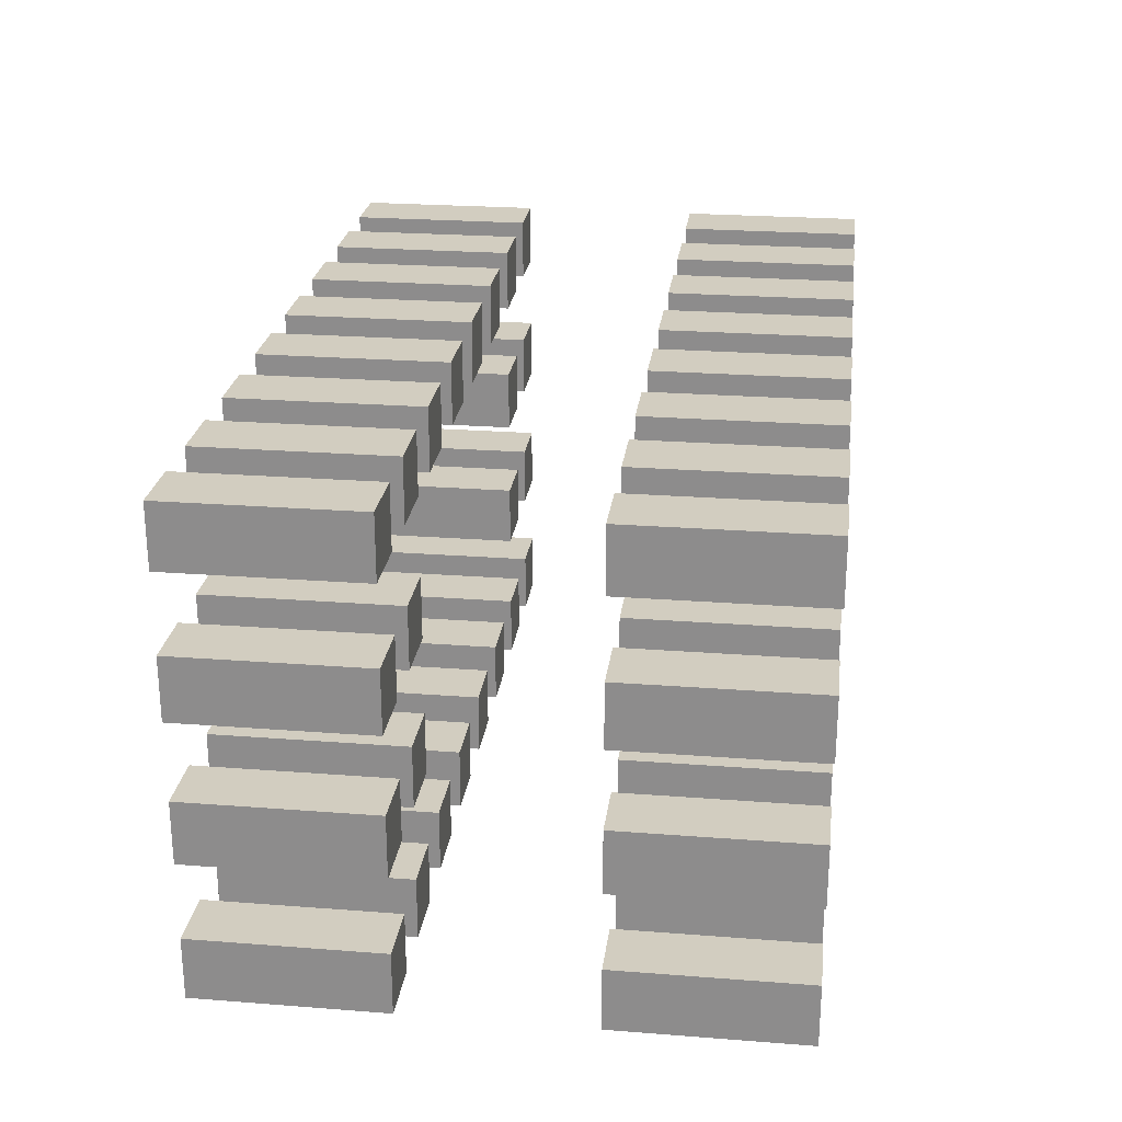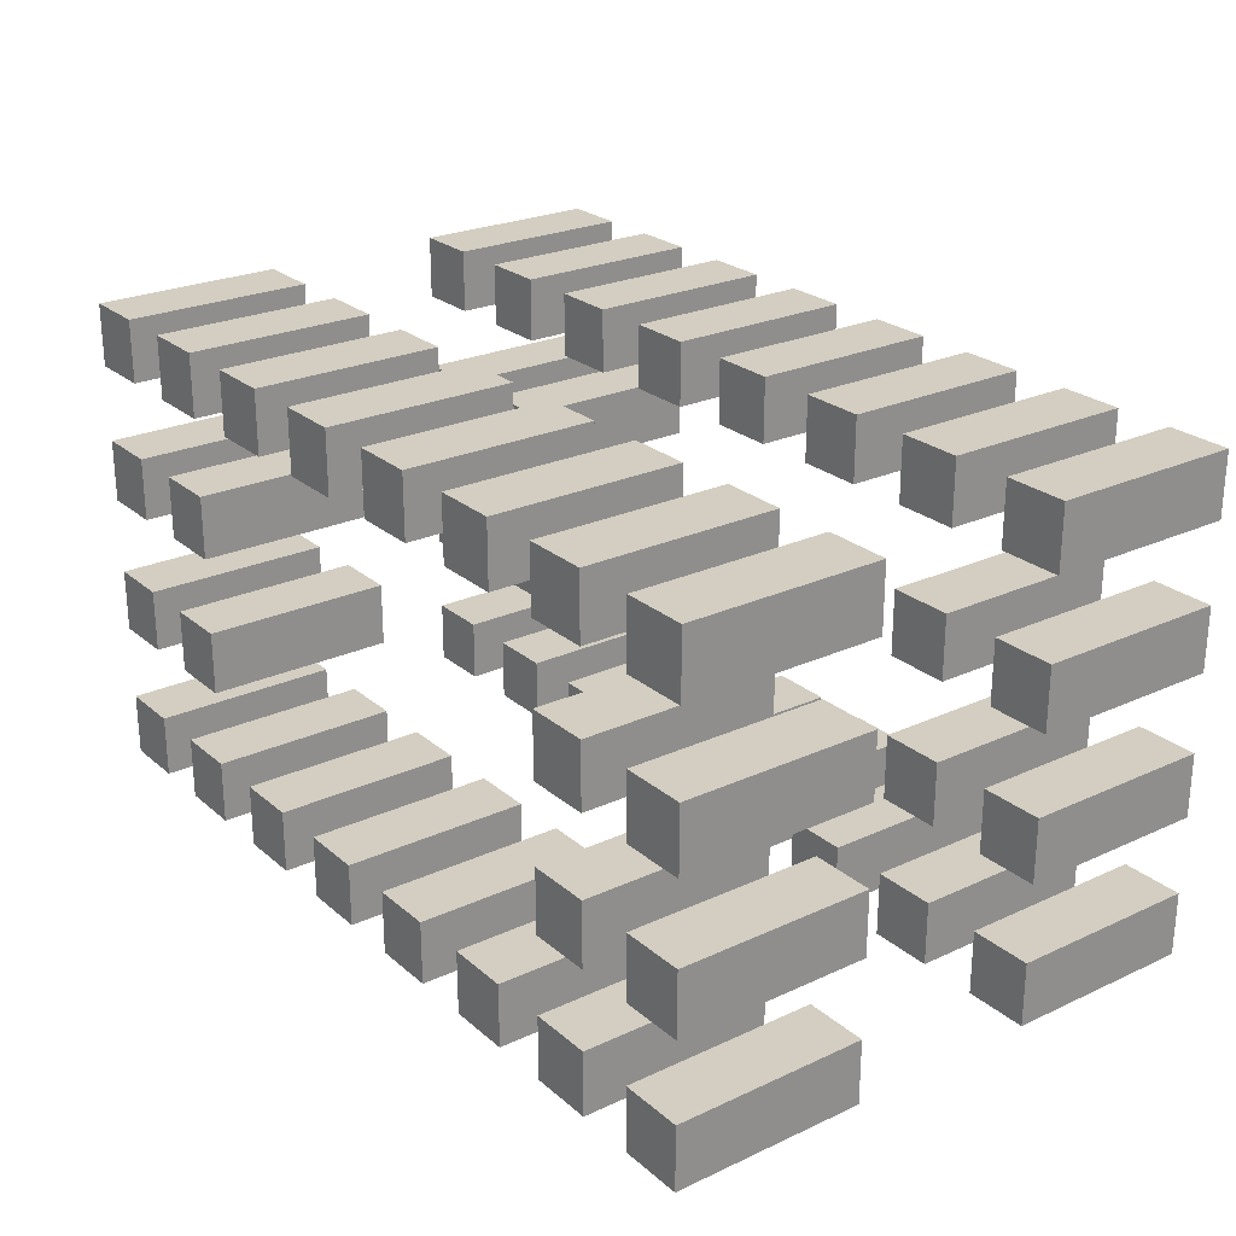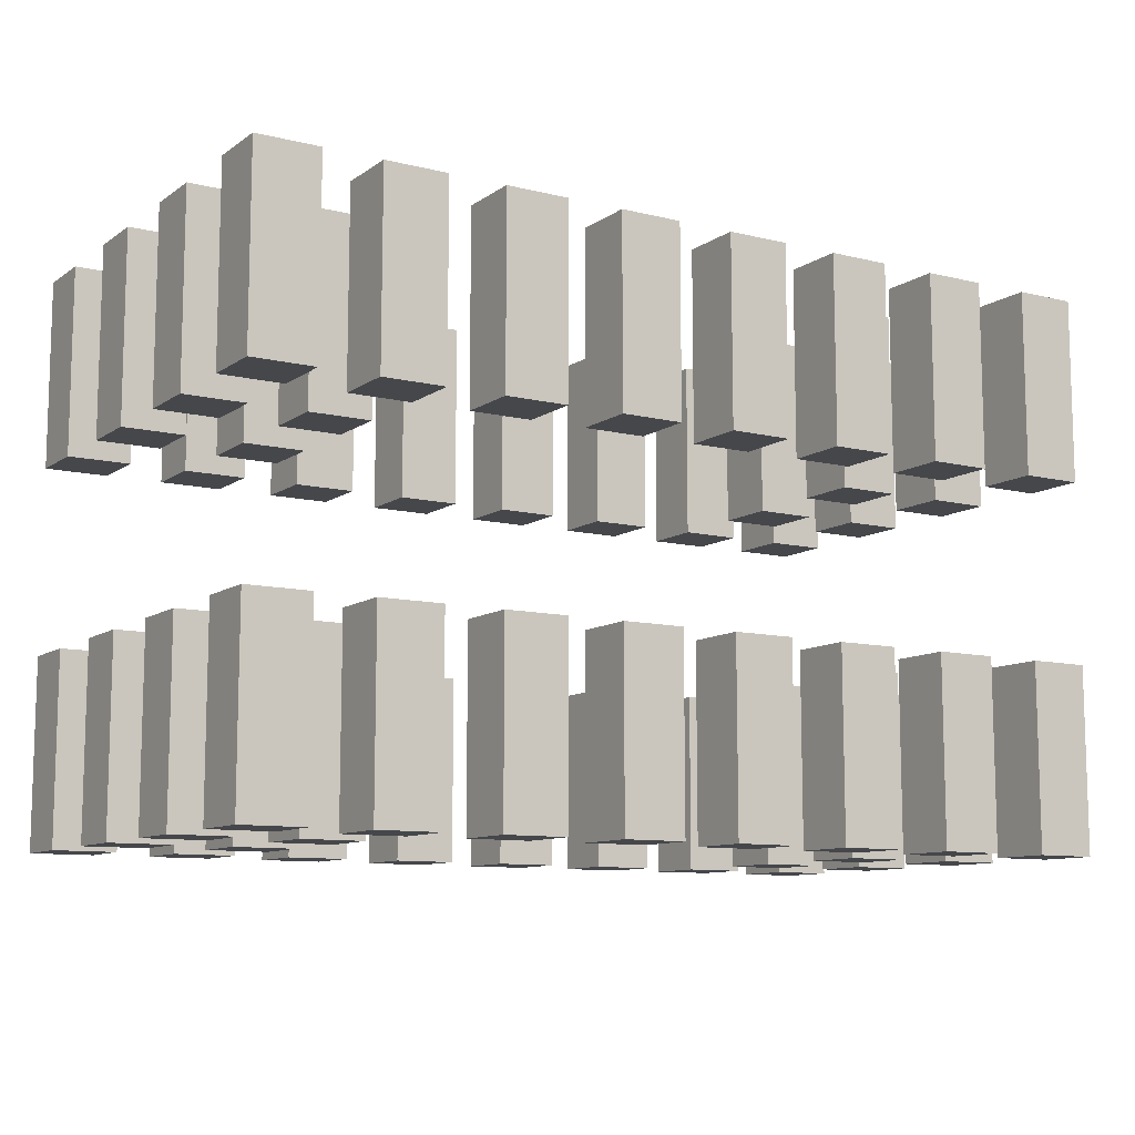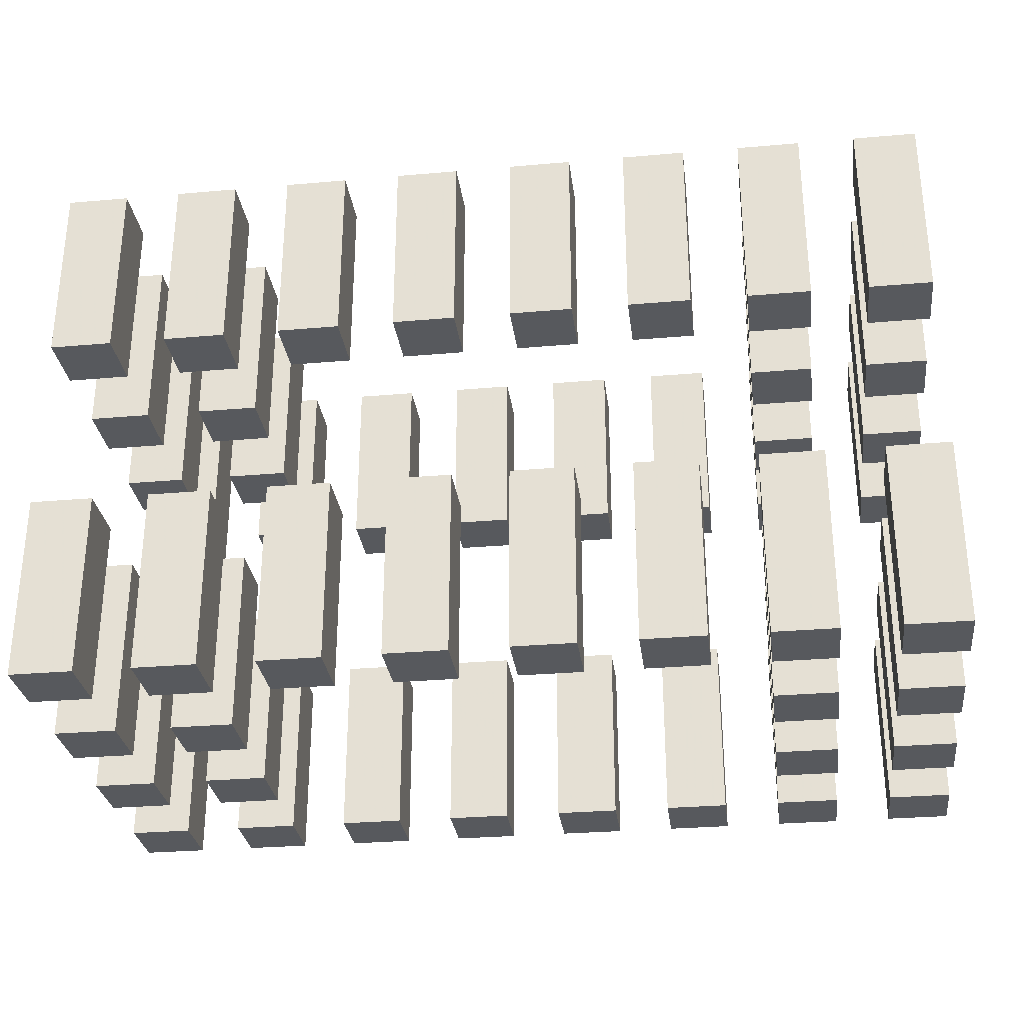
<metadata>
{"format":"obj","ext":"obj","renderer":"f3d","projection":"perspective","resolution":1024,"background":"white","views":[{"elev":24.5,"azim":-82.8,"up":"+Y"},{"elev":24.9,"azim":53.3,"up":"+Y"},{"elev":-10.2,"azim":148.3,"up":"+Z"},{"elev":-29.7,"azim":-172.7,"up":"+Z"}]}
</metadata>
<code>
g Null
v -140.9 -104.4 -121.6
v -140.9 104.4 -121.6
v 140.9 -104.4 -121.6
v 140.9 104.4 -121.6
v 140.9 -104.4 -222.2
v 140.9 104.4 -222.2
v -140.9 -104.4 -222.2
v -140.9 104.4 -222.2
v -75.45 -50.3 -30.95
v -75.45 50.3 -30.95
v 75.45 -50.3 -30.95
v 75.45 50.3 -30.95
v 75.45 -50.3 -131.6
v 75.45 50.3 -131.6
v -75.45 -50.3 -131.6
v -75.45 50.3 -131.6
v -216.3 -115.7 45.27
v -216.3 -85.51 45.27
v -186.1 -115.7 45.27
v -186.1 -85.51 45.27
v -186.1 -115.7 -45.27
v -186.1 -85.51 -45.27
v -216.3 -115.7 -45.27
v -216.3 -85.51 -45.27
v -158.8 -115.7 45.27
v -158.8 -85.51 45.27
v -128.6 -115.7 45.27
v -128.6 -85.51 45.27
v -128.6 -115.7 -45.27
v -128.6 -85.51 -45.27
v -158.8 -115.7 -45.27
v -158.8 -85.51 -45.27
v -101.3 -115.7 45.27
v -101.3 -85.51 45.27
v -71.14 -115.7 45.27
v -71.14 -85.51 45.27
v -71.14 -115.7 -45.27
v -71.14 -85.51 -45.27
v -101.3 -115.7 -45.27
v -101.3 -85.51 -45.27
v -43.83 -115.7 45.27
v -43.83 -85.51 45.27
v -13.65 -115.7 45.27
v -13.65 -85.51 45.27
v -13.65 -115.7 -45.27
v -13.65 -85.51 -45.27
v -43.83 -115.7 -45.27
v -43.83 -85.51 -45.27
v 13.65 -115.7 45.27
v 13.65 -85.51 45.27
v 43.83 -115.7 45.27
v 43.83 -85.51 45.27
v 43.83 -115.7 -45.27
v 43.83 -85.51 -45.27
v 13.65 -115.7 -45.27
v 13.65 -85.51 -45.27
v 71.14 -115.7 45.27
v 71.14 -85.51 45.27
v 101.3 -115.7 45.27
v 101.3 -85.51 45.27
v 101.3 -115.7 -45.27
v 101.3 -85.51 -45.27
v 71.14 -115.7 -45.27
v 71.14 -85.51 -45.27
v 128.6 -115.7 45.27
v 128.6 -85.51 45.27
v 158.8 -115.7 45.27
v 158.8 -85.51 45.27
v 158.8 -115.7 -45.27
v 158.8 -85.51 -45.27
v 128.6 -115.7 -45.27
v 128.6 -85.51 -45.27
v 186.1 -115.7 45.27
v 186.1 -85.51 45.27
v 216.3 -115.7 45.27
v 216.3 -85.51 45.27
v 216.3 -115.7 -45.27
v 216.3 -85.51 -45.27
v 186.1 -115.7 -45.27
v 186.1 -85.51 -45.27
v -216.3 -48.62 45.27
v -216.3 -18.44 45.27
v -186.1 -48.62 45.27
v -186.1 -18.44 45.27
v -186.1 -48.62 -45.27
v -186.1 -18.44 -45.27
v -216.3 -48.62 -45.27
v -216.3 -18.44 -45.27
v -158.8 -48.62 45.27
v -158.8 -18.44 45.27
v -128.6 -48.62 45.27
v -128.6 -18.44 45.27
v -128.6 -48.62 -45.27
v -128.6 -18.44 -45.27
v -158.8 -48.62 -45.27
v -158.8 -18.44 -45.27
v 128.6 -48.62 45.27
v 128.6 -18.44 45.27
v 158.8 -48.62 45.27
v 158.8 -18.44 45.27
v 158.8 -48.62 -45.27
v 158.8 -18.44 -45.27
v 128.6 -48.62 -45.27
v 128.6 -18.44 -45.27
v 186.1 -48.62 45.27
v 186.1 -18.44 45.27
v 216.3 -48.62 45.27
v 216.3 -18.44 45.27
v 216.3 -48.62 -45.27
v 216.3 -18.44 -45.27
v 186.1 -48.62 -45.27
v 186.1 -18.44 -45.27
v -216.3 18.44 45.27
v -216.3 48.62 45.27
v -186.1 18.44 45.27
v -186.1 48.62 45.27
v -186.1 18.44 -45.27
v -186.1 48.62 -45.27
v -216.3 18.44 -45.27
v -216.3 48.62 -45.27
v -158.8 18.44 45.27
v -158.8 48.62 45.27
v -128.6 18.44 45.27
v -128.6 48.62 45.27
v -128.6 18.44 -45.27
v -128.6 48.62 -45.27
v -158.8 18.44 -45.27
v -158.8 48.62 -45.27
v 128.6 18.44 45.27
v 128.6 48.62 45.27
v 158.8 18.44 45.27
v 158.8 48.62 45.27
v 158.8 18.44 -45.27
v 158.8 48.62 -45.27
v 128.6 18.44 -45.27
v 128.6 48.62 -45.27
v 186.1 18.44 45.27
v 186.1 48.62 45.27
v 216.3 18.44 45.27
v 216.3 48.62 45.27
v 216.3 18.44 -45.27
v 216.3 48.62 -45.27
v 186.1 18.44 -45.27
v 186.1 48.62 -45.27
v -216.3 85.51 45.27
v -216.3 115.7 45.27
v -186.1 85.51 45.27
v -186.1 115.7 45.27
v -186.1 85.51 -45.27
v -186.1 115.7 -45.27
v -216.3 85.51 -45.27
v -216.3 115.7 -45.27
v -158.8 85.51 45.27
v -158.8 115.7 45.27
v -128.6 85.51 45.27
v -128.6 115.7 45.27
v -128.6 85.51 -45.27
v -128.6 115.7 -45.27
v -158.8 85.51 -45.27
v -158.8 115.7 -45.27
v -101.3 85.51 45.27
v -101.3 115.7 45.27
v -71.14 85.51 45.27
v -71.14 115.7 45.27
v -71.14 85.51 -45.27
v -71.14 115.7 -45.27
v -101.3 85.51 -45.27
v -101.3 115.7 -45.27
v -43.83 85.51 45.27
v -43.83 115.7 45.27
v -13.65 85.51 45.27
v -13.65 115.7 45.27
v -13.65 85.51 -45.27
v -13.65 115.7 -45.27
v -43.83 85.51 -45.27
v -43.83 115.7 -45.27
v 13.65 85.51 45.27
v 13.65 115.7 45.27
v 43.83 85.51 45.27
v 43.83 115.7 45.27
v 43.83 85.51 -45.27
v 43.83 115.7 -45.27
v 13.65 85.51 -45.27
v 13.65 115.7 -45.27
v 71.14 85.51 45.27
v 71.14 115.7 45.27
v 101.3 85.51 45.27
v 101.3 115.7 45.27
v 101.3 85.51 -45.27
v 101.3 115.7 -45.27
v 71.14 85.51 -45.27
v 71.14 115.7 -45.27
v 128.6 85.51 45.27
v 128.6 115.7 45.27
v 158.8 85.51 45.27
v 158.8 115.7 45.27
v 158.8 85.51 -45.27
v 158.8 115.7 -45.27
v 128.6 85.51 -45.27
v 128.6 115.7 -45.27
v 186.1 85.51 45.27
v 186.1 115.7 45.27
v 216.3 85.51 45.27
v 216.3 115.7 45.27
v 216.3 85.51 -45.27
v 216.3 115.7 -45.27
v 186.1 85.51 -45.27
v 186.1 115.7 -45.27
v -216.3 -115.7 -134.1
v -216.3 -85.51 -134.1
v -186.1 -115.7 -134.1
v -186.1 -85.51 -134.1
v -186.1 -115.7 -224.7
v -186.1 -85.51 -224.7
v -216.3 -115.7 -224.7
v -216.3 -85.51 -224.7
v -158.8 -115.7 -134.1
v -158.8 -85.51 -134.1
v -128.6 -115.7 -134.1
v -128.6 -85.51 -134.1
v -128.6 -115.7 -224.7
v -128.6 -85.51 -224.7
v -158.8 -115.7 -224.7
v -158.8 -85.51 -224.7
v -101.3 -115.7 -134.1
v -101.3 -85.51 -134.1
v -71.14 -115.7 -134.1
v -71.14 -85.51 -134.1
v -71.14 -115.7 -224.7
v -71.14 -85.51 -224.7
v -101.3 -115.7 -224.7
v -101.3 -85.51 -224.7
v -43.83 -115.7 -134.1
v -43.83 -85.51 -134.1
v -13.65 -115.7 -134.1
v -13.65 -85.51 -134.1
v -13.65 -115.7 -224.7
v -13.65 -85.51 -224.7
v -43.83 -115.7 -224.7
v -43.83 -85.51 -224.7
v 13.65 -115.7 -134.1
v 13.65 -85.51 -134.1
v 43.83 -115.7 -134.1
v 43.83 -85.51 -134.1
v 43.83 -115.7 -224.7
v 43.83 -85.51 -224.7
v 13.65 -115.7 -224.7
v 13.65 -85.51 -224.7
v 71.14 -115.7 -134.1
v 71.14 -85.51 -134.1
v 101.3 -115.7 -134.1
v 101.3 -85.51 -134.1
v 101.3 -115.7 -224.7
v 101.3 -85.51 -224.7
v 71.14 -115.7 -224.7
v 71.14 -85.51 -224.7
v 128.6 -115.7 -134.1
v 128.6 -85.51 -134.1
v 158.8 -115.7 -134.1
v 158.8 -85.51 -134.1
v 158.8 -115.7 -224.7
v 158.8 -85.51 -224.7
v 128.6 -115.7 -224.7
v 128.6 -85.51 -224.7
v 186.1 -115.7 -134.1
v 186.1 -85.51 -134.1
v 216.3 -115.7 -134.1
v 216.3 -85.51 -134.1
v 216.3 -115.7 -224.7
v 216.3 -85.51 -224.7
v 186.1 -115.7 -224.7
v 186.1 -85.51 -224.7
v -216.3 -48.62 -134.1
v -216.3 -18.44 -134.1
v -186.1 -48.62 -134.1
v -186.1 -18.44 -134.1
v -186.1 -48.62 -224.7
v -186.1 -18.44 -224.7
v -216.3 -48.62 -224.7
v -216.3 -18.44 -224.7
v -158.8 -48.62 -134.1
v -158.8 -18.44 -134.1
v -128.6 -48.62 -134.1
v -128.6 -18.44 -134.1
v -128.6 -48.62 -224.7
v -128.6 -18.44 -224.7
v -158.8 -48.62 -224.7
v -158.8 -18.44 -224.7
v 128.6 -48.62 -134.1
v 128.6 -18.44 -134.1
v 158.8 -48.62 -134.1
v 158.8 -18.44 -134.1
v 158.8 -48.62 -224.7
v 158.8 -18.44 -224.7
v 128.6 -48.62 -224.7
v 128.6 -18.44 -224.7
v 186.1 -48.62 -134.1
v 186.1 -18.44 -134.1
v 216.3 -48.62 -134.1
v 216.3 -18.44 -134.1
v 216.3 -48.62 -224.7
v 216.3 -18.44 -224.7
v 186.1 -48.62 -224.7
v 186.1 -18.44 -224.7
v -216.3 18.44 -134.1
v -216.3 48.62 -134.1
v -186.1 18.44 -134.1
v -186.1 48.62 -134.1
v -186.1 18.44 -224.7
v -186.1 48.62 -224.7
v -216.3 18.44 -224.7
v -216.3 48.62 -224.7
v -158.8 18.44 -134.1
v -158.8 48.62 -134.1
v -128.6 18.44 -134.1
v -128.6 48.62 -134.1
v -128.6 18.44 -224.7
v -128.6 48.62 -224.7
v -158.8 18.44 -224.7
v -158.8 48.62 -224.7
v 128.6 18.44 -134.1
v 128.6 48.62 -134.1
v 158.8 18.44 -134.1
v 158.8 48.62 -134.1
v 158.8 18.44 -224.7
v 158.8 48.62 -224.7
v 128.6 18.44 -224.7
v 128.6 48.62 -224.7
v 186.1 18.44 -134.1
v 186.1 48.62 -134.1
v 216.3 18.44 -134.1
v 216.3 48.62 -134.1
v 216.3 18.44 -224.7
v 216.3 48.62 -224.7
v 186.1 18.44 -224.7
v 186.1 48.62 -224.7
v -216.3 85.51 -134.1
v -216.3 115.7 -134.1
v -186.1 85.51 -134.1
v -186.1 115.7 -134.1
v -186.1 85.51 -224.7
v -186.1 115.7 -224.7
v -216.3 85.51 -224.7
v -216.3 115.7 -224.7
v -158.8 85.51 -134.1
v -158.8 115.7 -134.1
v -128.6 85.51 -134.1
v -128.6 115.7 -134.1
v -128.6 85.51 -224.7
v -128.6 115.7 -224.7
v -158.8 85.51 -224.7
v -158.8 115.7 -224.7
v -101.3 85.51 -134.1
v -101.3 115.7 -134.1
v -71.14 85.51 -134.1
v -71.14 115.7 -134.1
v -71.14 85.51 -224.7
v -71.14 115.7 -224.7
v -101.3 85.51 -224.7
v -101.3 115.7 -224.7
v -43.83 85.51 -134.1
v -43.83 115.7 -134.1
v -13.65 85.51 -134.1
v -13.65 115.7 -134.1
v -13.65 85.51 -224.7
v -13.65 115.7 -224.7
v -43.83 85.51 -224.7
v -43.83 115.7 -224.7
v 13.65 85.51 -134.1
v 13.65 115.7 -134.1
v 43.83 85.51 -134.1
v 43.83 115.7 -134.1
v 43.83 85.51 -224.7
v 43.83 115.7 -224.7
v 13.65 85.51 -224.7
v 13.65 115.7 -224.7
v 71.14 85.51 -134.1
v 71.14 115.7 -134.1
v 101.3 85.51 -134.1
v 101.3 115.7 -134.1
v 101.3 85.51 -224.7
v 101.3 115.7 -224.7
v 71.14 85.51 -224.7
v 71.14 115.7 -224.7
v 128.6 85.51 -134.1
v 128.6 115.7 -134.1
v 158.8 85.51 -134.1
v 158.8 115.7 -134.1
v 158.8 85.51 -224.7
v 158.8 115.7 -224.7
v 128.6 85.51 -224.7
v 128.6 115.7 -224.7
v 186.1 85.51 -134.1
v 186.1 115.7 -134.1
v 216.3 85.51 -134.1
v 216.3 115.7 -134.1
v 216.3 85.51 -224.7
v 216.3 115.7 -224.7
v 186.1 85.51 -224.7
v 186.1 115.7 -224.7
f 395 396 394 393
f 387 388 386 385
f 389 387 385 391
f 389 390 388 387
f 391 392 390 389
f 385 386 392 391
f 393 394 400 399
f 396 398 400 394
f 388 390 392 386
f 397 398 396 395
f 397 395 393 399
f 399 400 398 397
f 19 20 18 17
f 21 22 20 19
f 23 24 22 21
f 17 18 24 23
f 20 22 24 18
f 21 19 17 23
f 27 28 26 25
f 29 30 28 27
f 31 32 30 29
f 25 26 32 31
f 28 30 32 26
f 29 27 25 31
f 35 36 34 33
f 37 38 36 35
f 39 40 38 37
f 33 34 40 39
f 36 38 40 34
f 37 35 33 39
f 43 44 42 41
f 45 46 44 43
f 47 48 46 45
f 41 42 48 47
f 44 46 48 42
f 45 43 41 47
f 51 52 50 49
f 53 54 52 51
f 55 56 54 53
f 49 50 56 55
f 52 54 56 50
f 53 51 49 55
f 59 60 58 57
f 61 62 60 59
f 63 64 62 61
f 57 58 64 63
f 60 62 64 58
f 61 59 57 63
f 67 68 66 65
f 69 70 68 67
f 71 72 70 69
f 65 66 72 71
f 68 70 72 66
f 69 67 65 71
f 75 76 74 73
f 77 78 76 75
f 79 80 78 77
f 73 74 80 79
f 76 78 80 74
f 77 75 73 79
f 83 84 82 81
f 85 86 84 83
f 87 88 86 85
f 81 82 88 87
f 84 86 88 82
f 85 83 81 87
f 91 92 90 89
f 93 94 92 91
f 95 96 94 93
f 89 90 96 95
f 92 94 96 90
f 93 91 89 95
f 99 100 98 97
f 101 102 100 99
f 103 104 102 101
f 97 98 104 103
f 100 102 104 98
f 101 99 97 103
f 107 108 106 105
f 109 110 108 107
f 111 112 110 109
f 105 106 112 111
f 108 110 112 106
f 109 107 105 111
f 115 116 114 113
f 117 118 116 115
f 119 120 118 117
f 113 114 120 119
f 116 118 120 114
f 117 115 113 119
f 123 124 122 121
f 125 126 124 123
f 127 128 126 125
f 121 122 128 127
f 124 126 128 122
f 125 123 121 127
f 131 132 130 129
f 133 134 132 131
f 135 136 134 133
f 129 130 136 135
f 132 134 136 130
f 133 131 129 135
f 139 140 138 137
f 141 142 140 139
f 143 144 142 141
f 137 138 144 143
f 140 142 144 138
f 141 139 137 143
f 147 148 146 145
f 149 150 148 147
f 151 152 150 149
f 145 146 152 151
f 148 150 152 146
f 149 147 145 151
f 155 156 154 153
f 157 158 156 155
f 159 160 158 157
f 153 154 160 159
f 156 158 160 154
f 157 155 153 159
f 163 164 162 161
f 165 166 164 163
f 167 168 166 165
f 161 162 168 167
f 164 166 168 162
f 165 163 161 167
f 171 172 170 169
f 173 174 172 171
f 175 176 174 173
f 169 170 176 175
f 172 174 176 170
f 173 171 169 175
f 179 180 178 177
f 181 182 180 179
f 183 184 182 181
f 177 178 184 183
f 180 182 184 178
f 181 179 177 183
f 187 188 186 185
f 189 190 188 187
f 191 192 190 189
f 185 186 192 191
f 188 190 192 186
f 189 187 185 191
f 195 196 194 193
f 197 198 196 195
f 199 200 198 197
f 193 194 200 199
f 196 198 200 194
f 197 195 193 199
f 203 204 202 201
f 205 206 204 203
f 207 208 206 205
f 201 202 208 207
f 204 206 208 202
f 205 203 201 207
f 211 212 210 209
f 213 214 212 211
f 215 216 214 213
f 209 210 216 215
f 212 214 216 210
f 213 211 209 215
f 219 220 218 217
f 221 222 220 219
f 223 224 222 221
f 217 218 224 223
f 220 222 224 218
f 221 219 217 223
f 227 228 226 225
f 229 230 228 227
f 231 232 230 229
f 225 226 232 231
f 228 230 232 226
f 229 227 225 231
f 235 236 234 233
f 237 238 236 235
f 239 240 238 237
f 233 234 240 239
f 236 238 240 234
f 237 235 233 239
f 243 244 242 241
f 245 246 244 243
f 247 248 246 245
f 241 242 248 247
f 244 246 248 242
f 245 243 241 247
f 251 252 250 249
f 253 254 252 251
f 255 256 254 253
f 249 250 256 255
f 252 254 256 250
f 253 251 249 255
f 259 260 258 257
f 261 262 260 259
f 263 264 262 261
f 257 258 264 263
f 260 262 264 258
f 261 259 257 263
f 267 268 266 265
f 269 270 268 267
f 271 272 270 269
f 265 266 272 271
f 268 270 272 266
f 269 267 265 271
f 275 276 274 273
f 277 278 276 275
f 279 280 278 277
f 273 274 280 279
f 276 278 280 274
f 277 275 273 279
f 283 284 282 281
f 285 286 284 283
f 287 288 286 285
f 281 282 288 287
f 284 286 288 282
f 285 283 281 287
f 291 292 290 289
f 293 294 292 291
f 295 296 294 293
f 289 290 296 295
f 292 294 296 290
f 293 291 289 295
f 299 300 298 297
f 301 302 300 299
f 303 304 302 301
f 297 298 304 303
f 300 302 304 298
f 301 299 297 303
f 307 308 306 305
f 309 310 308 307
f 311 312 310 309
f 305 306 312 311
f 308 310 312 306
f 309 307 305 311
f 315 316 314 313
f 317 318 316 315
f 319 320 318 317
f 313 314 320 319
f 316 318 320 314
f 317 315 313 319
f 323 324 322 321
f 325 326 324 323
f 327 328 326 325
f 321 322 328 327
f 324 326 328 322
f 325 323 321 327
f 331 332 330 329
f 333 334 332 331
f 335 336 334 333
f 329 330 336 335
f 332 334 336 330
f 333 331 329 335
f 339 340 338 337
f 341 342 340 339
f 343 344 342 341
f 337 338 344 343
f 340 342 344 338
f 341 339 337 343
f 347 348 346 345
f 349 350 348 347
f 351 352 350 349
f 345 346 352 351
f 348 350 352 346
f 349 347 345 351
f 355 356 354 353
f 357 358 356 355
f 359 360 358 357
f 353 354 360 359
f 356 358 360 354
f 357 355 353 359
f 363 364 362 361
f 365 366 364 363
f 367 368 366 365
f 361 362 368 367
f 364 366 368 362
f 365 363 361 367
f 371 372 370 369
f 373 374 372 371
f 375 376 374 373
f 369 370 376 375
f 372 374 376 370
f 373 371 369 375
f 379 380 378 377
f 381 382 380 379
f 383 384 382 381
f 377 378 384 383
f 380 382 384 378
f 381 379 377 383

</code>
